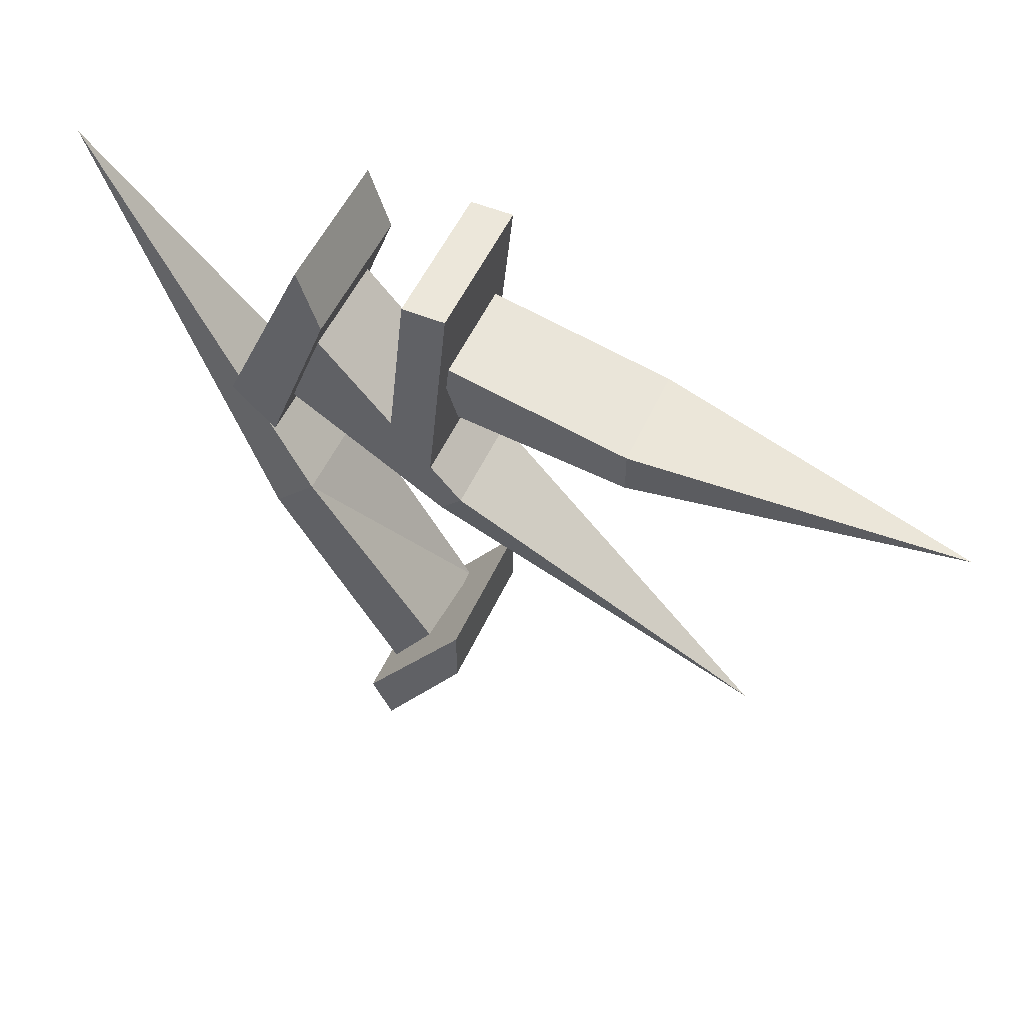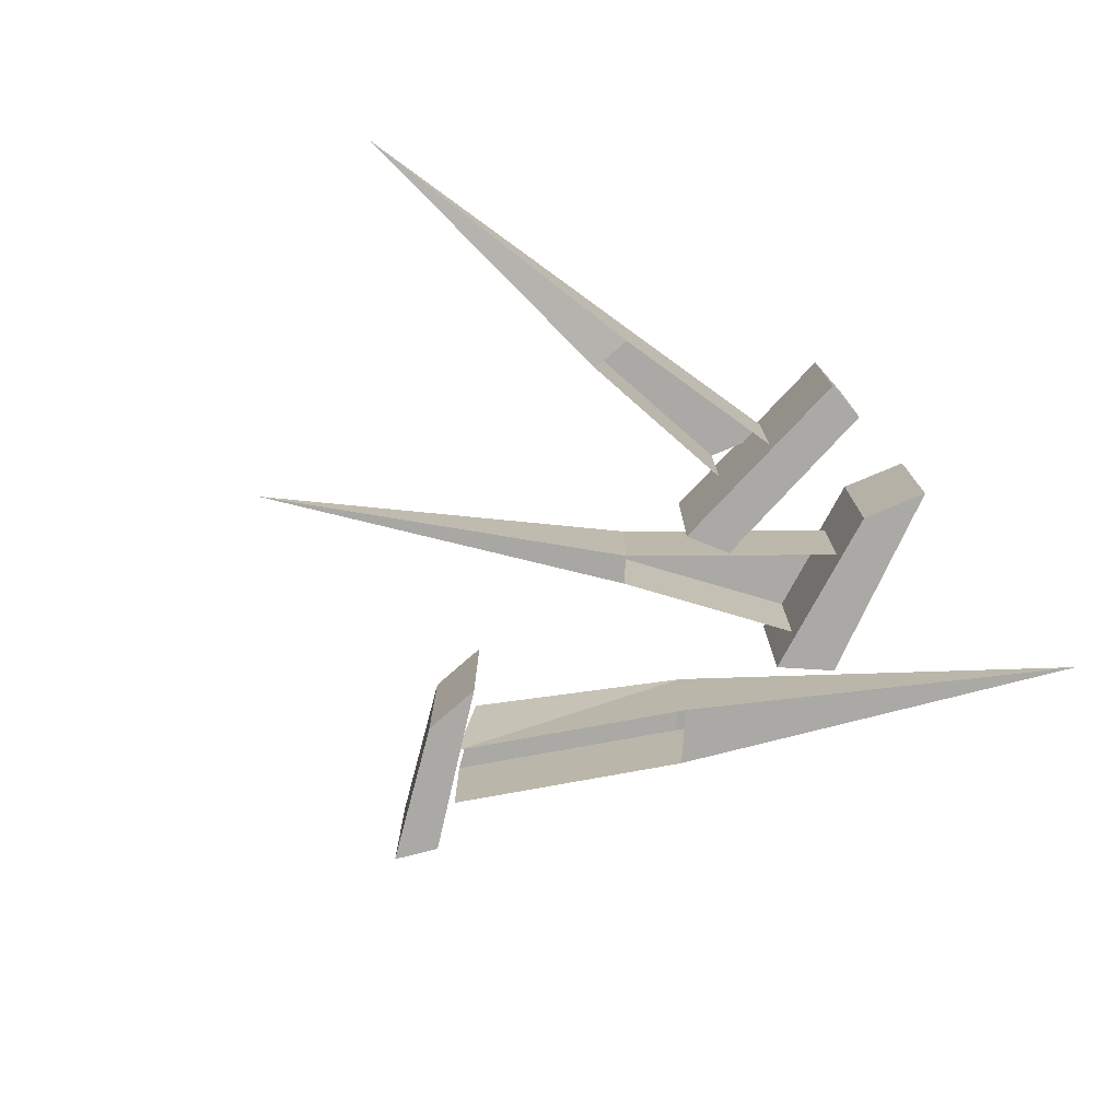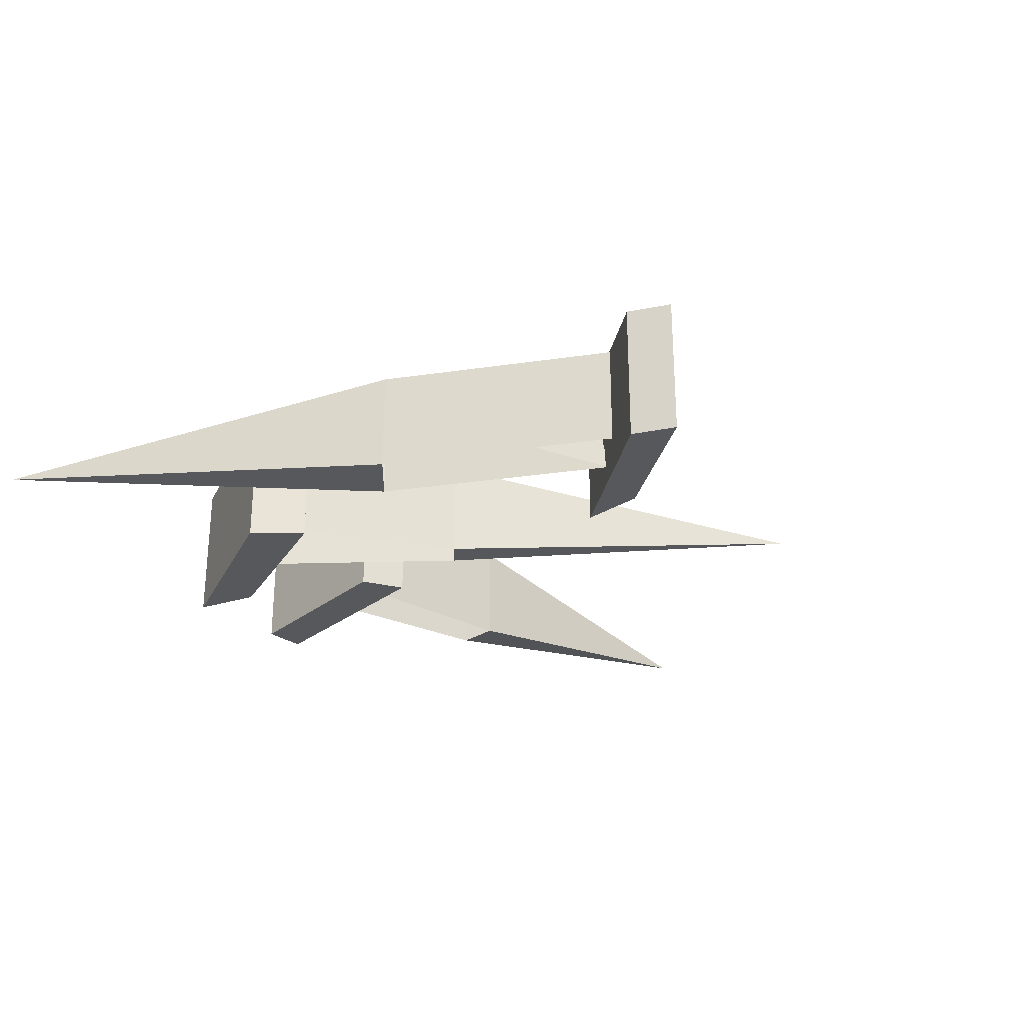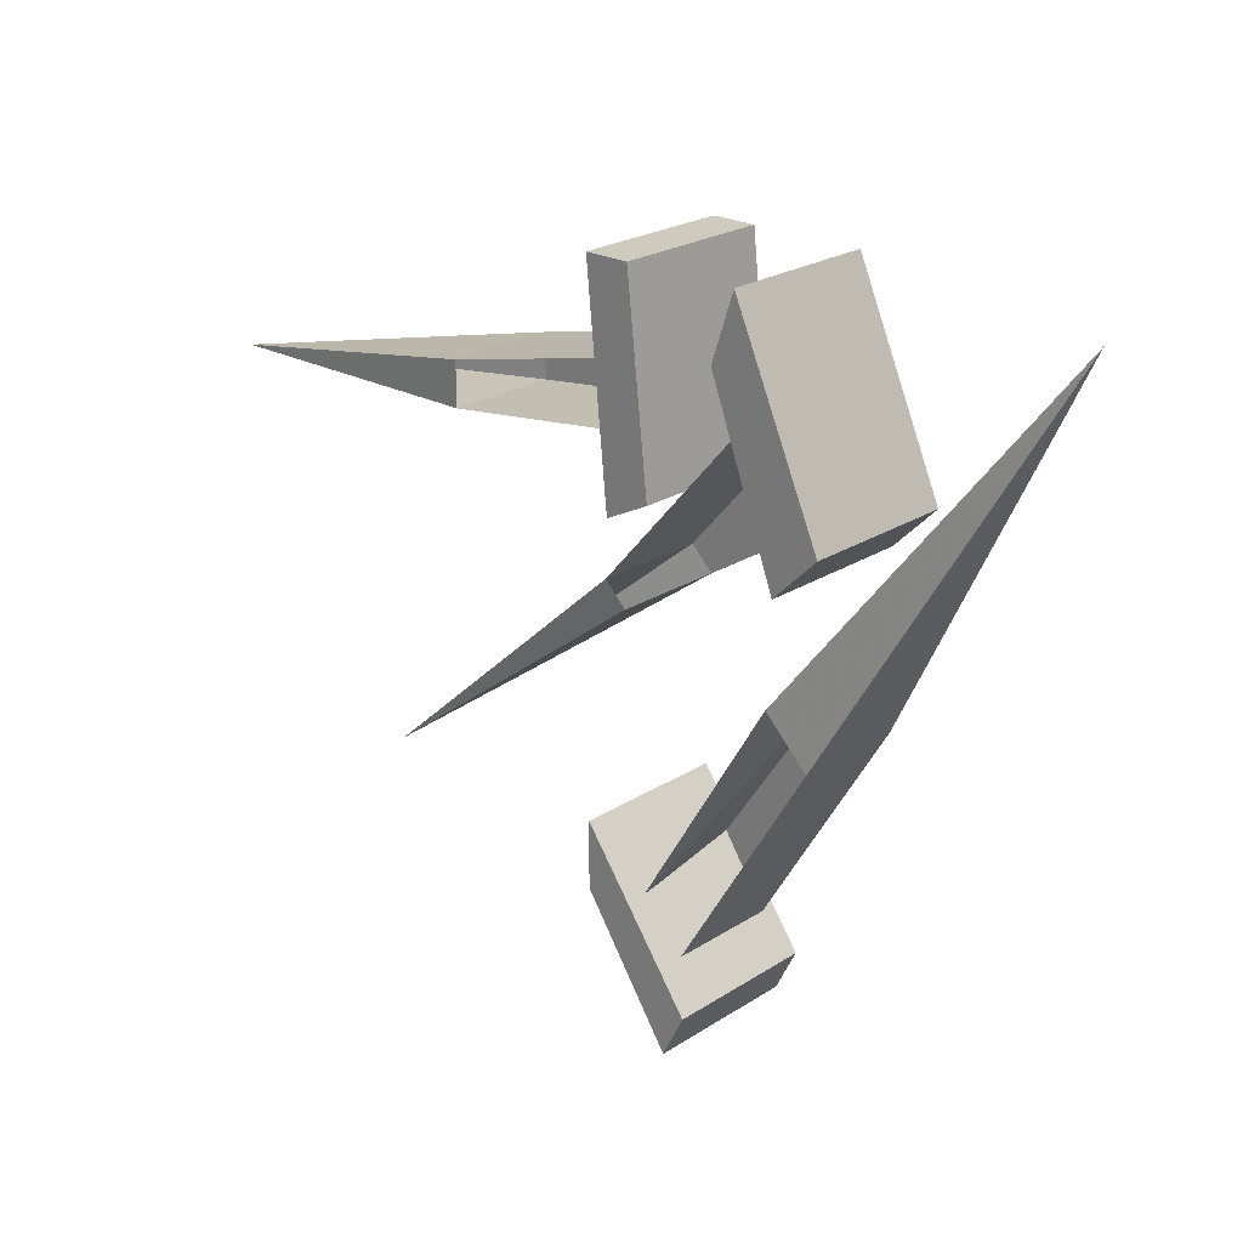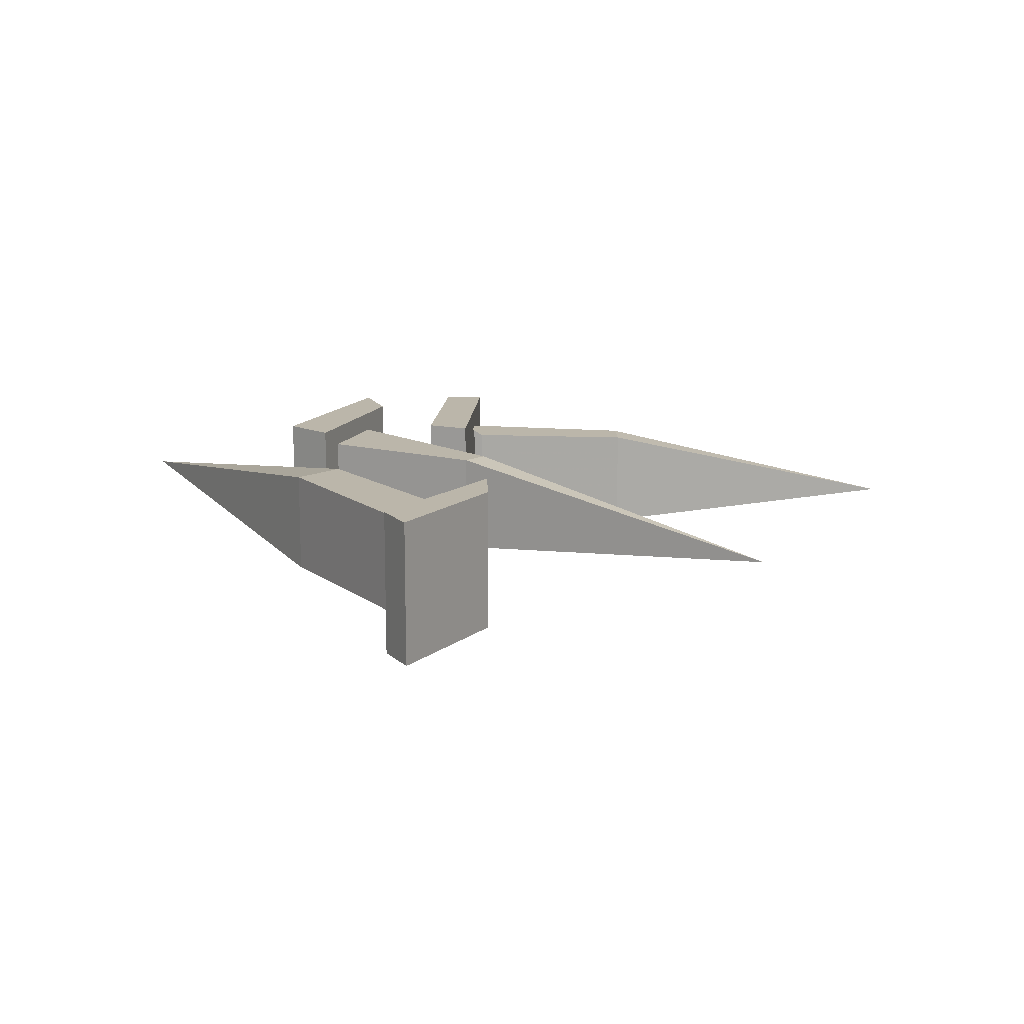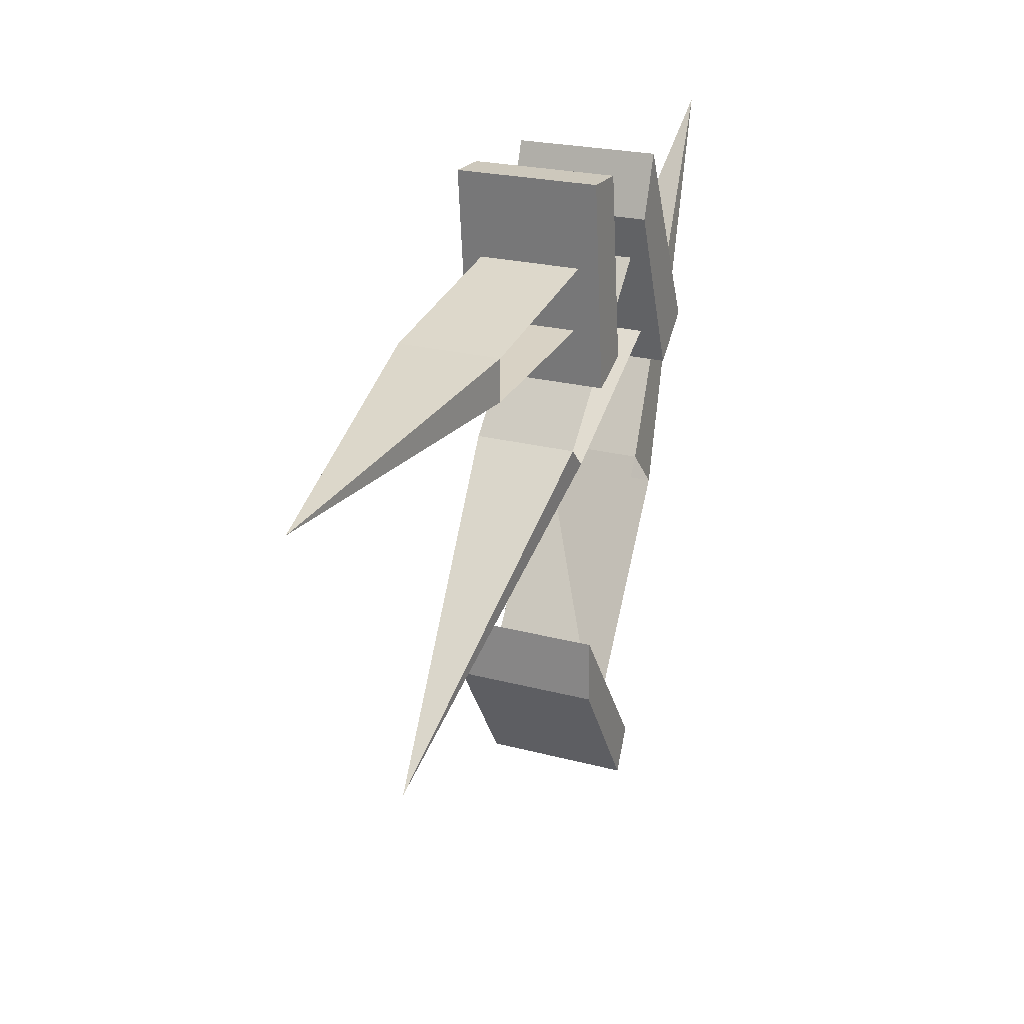
<metadata>
{"format":"obj","ext":"obj","renderer":"f3d","projection":"perspective","resolution":1024,"background":"white","views":[{"elev":51.9,"azim":-156.1,"up":"+Z"},{"elev":-75.3,"azim":-48.5,"up":"+Y"},{"elev":-28.2,"azim":133.6,"up":"+Y"},{"elev":23.2,"azim":42.8,"up":"+Z"},{"elev":13.9,"azim":178.2,"up":"+Y"},{"elev":22.1,"azim":-64.8,"up":"+Z"}]}
</metadata>
<code>
v -0.1094 0.02344 -0.09375
v 0.007812 0.007812 -0.007812
v 0.007812 0.04688 -0.007812
v 0 0.04688 0
v 0 0.007812 0
v 0.07031 0.007812 0.03125
v 0.07031 0.04688 0.03125
v 0.05469 0.04688 0.0625
v 0.05469 0.007812 0.0625
v 0.05469 0 0.1016
v 0.04688 0 0.07812
v 0.04688 0.05469 0.07812
v 0.05469 0.05469 0.1016
v 0.08594 0 0.03125
v 0.07031 0 0.01562
v 0.07031 0.05469 0.01562
v 0.08594 0.05469 0.03125
v -0.1797 0.02344 0.03125
v -0.0625 0.007812 0.03906
v -0.0625 0.04688 0.03906
v -0.0625 0.04688 0.05469
v -0.0625 0.007812 0.05469
v 0 0.007812 0.04688
v 0 0.04688 0.04688
v 0.007812 0.04688 0.07031
v 0.007812 0.007812 0.07031
v 0.01562 0 0.1016
v 0 0 0.1016
v 0 0.05469 0.1016
v 0.01562 0.05469 0.1016
v 0.02344 0 0.03125
v 0.007812 0 0.02344
v 0.007812 0.05469 0.02344
v 0.02344 0.05469 0.03125
v 0.1562 0.02344 0.1016
v 0.0625 0.007812 -0.02344
v 0.0625 0.04688 -0.02344
v 0.07812 0.04688 -0.03906
v 0.07812 0.007812 -0.03906
v 0.01562 0.007812 -0.1016
v 0.01562 0.04688 -0.09375
v 0.03125 0.04688 -0.1172
v 0.03125 0.007812 -0.1172
v 0.03125 0 -0.1484
v 0.03906 0 -0.1328
v 0.03906 0.05469 -0.1328
v 0.03125 0.05469 -0.1484
v 0 0 -0.1016
v 0 0 -0.07812
v 0 0.05469 -0.07812
v 0 0.05469 -0.1016
f 1 2 3
f 1 3 4
f 1 4 5
f 1 5 2
f 3 2 6
f 3 6 7
f 3 7 4
f 4 7 8
f 4 8 5
f 5 8 9
f 10 11 12
f 10 12 13
f 10 13 14
f 10 14 11
f 11 14 15
f 11 15 16
f 11 16 12
f 12 16 13
f 13 16 17
f 13 17 14
f 14 17 15
f 15 17 16
f 18 19 20
f 18 20 21
f 18 21 22
f 18 22 19
f 20 19 23
f 20 23 24
f 20 24 21
f 21 24 25
f 21 25 22
f 22 25 26
f 27 28 29
f 27 29 30
f 27 30 31
f 27 31 28
f 28 31 32
f 28 32 33
f 28 33 29
f 29 33 30
f 30 33 34
f 30 34 31
f 31 34 32
f 32 34 33
f 35 36 37
f 35 37 38
f 35 38 39
f 35 39 36
f 37 36 40
f 37 40 41
f 37 41 38
f 38 41 42
f 38 42 39
f 39 42 43
f 44 45 46
f 44 46 47
f 44 47 48
f 44 48 45
f 45 48 49
f 45 49 50
f 45 50 46
f 46 50 47
f 47 50 51
f 47 51 48
f 48 51 49
f 49 51 50

</code>
